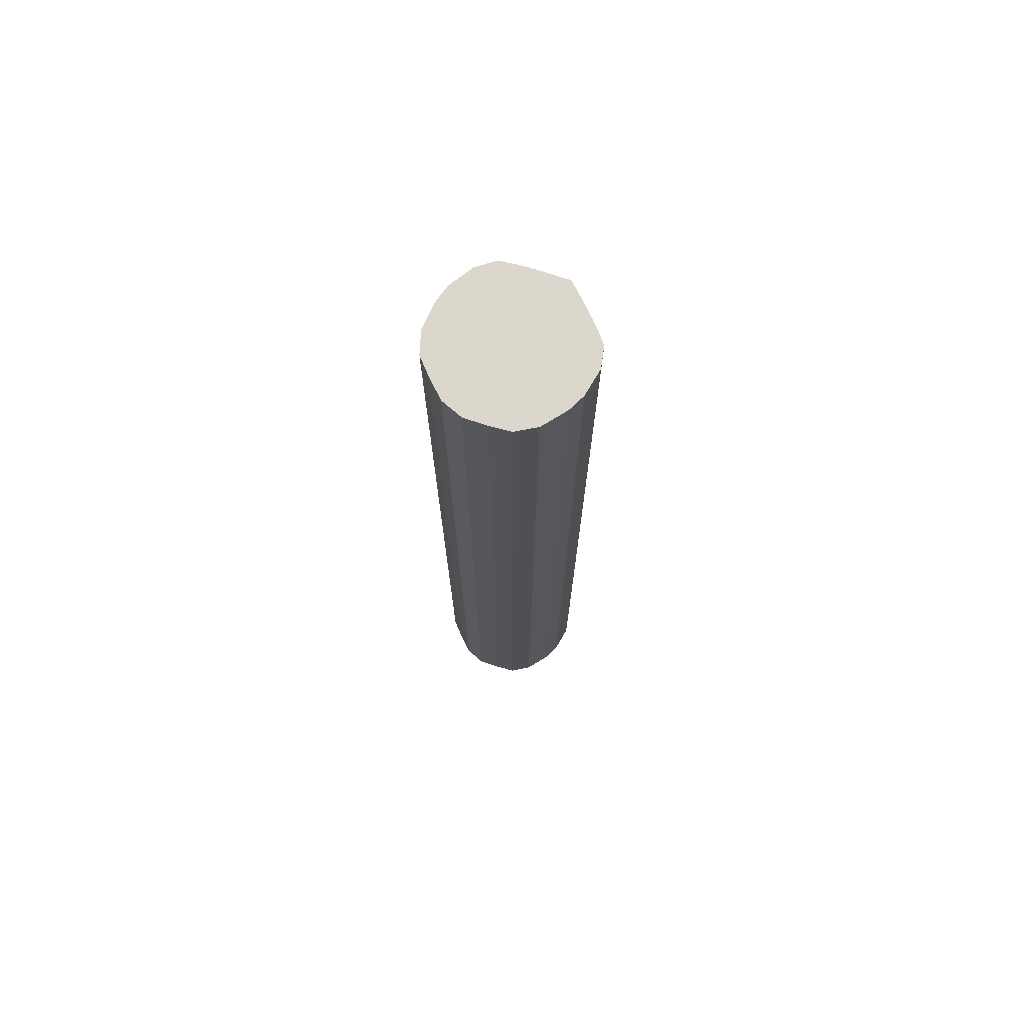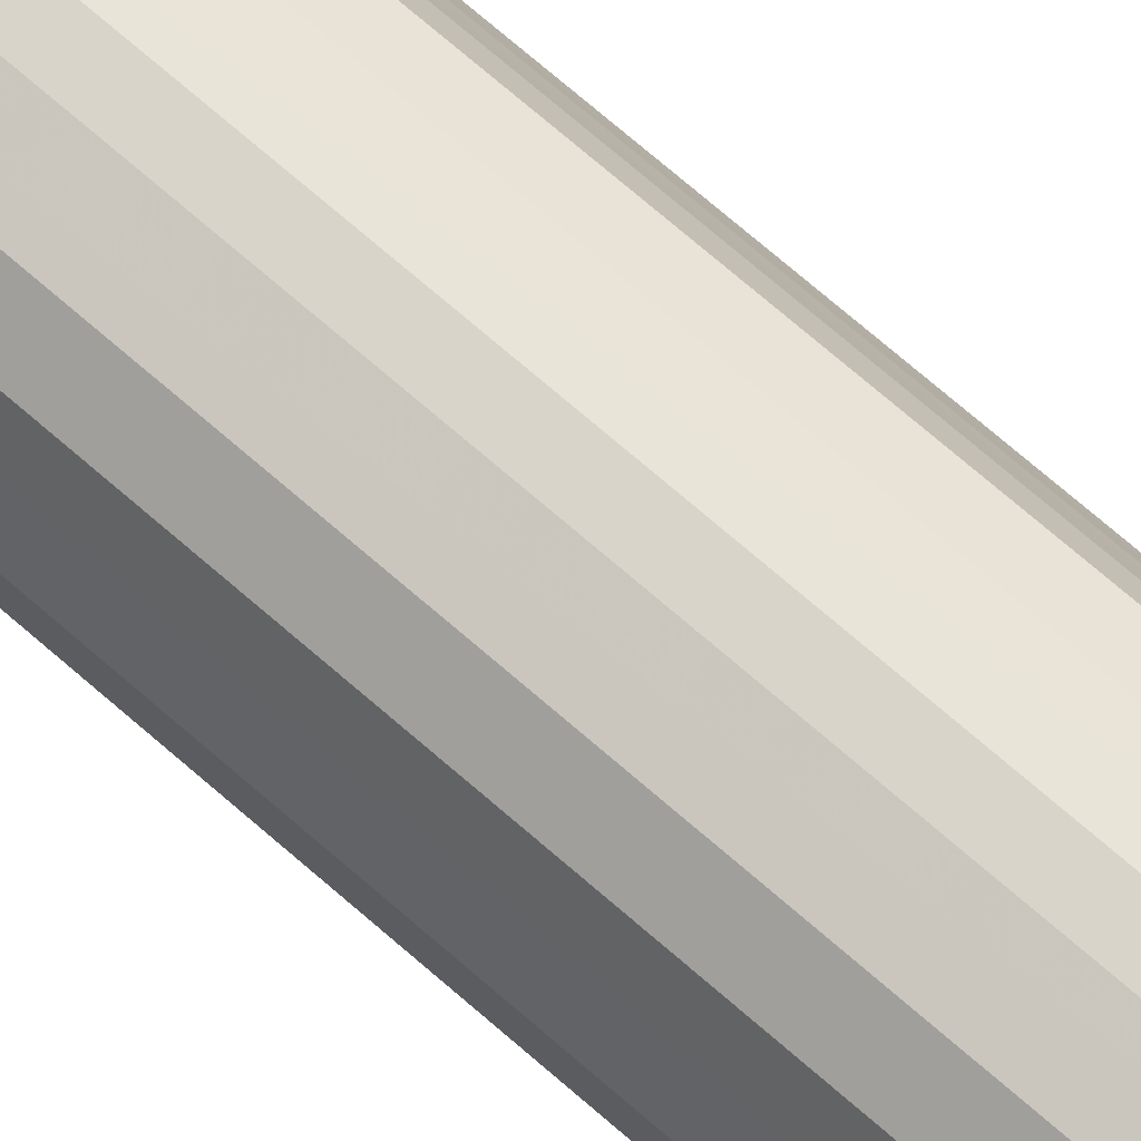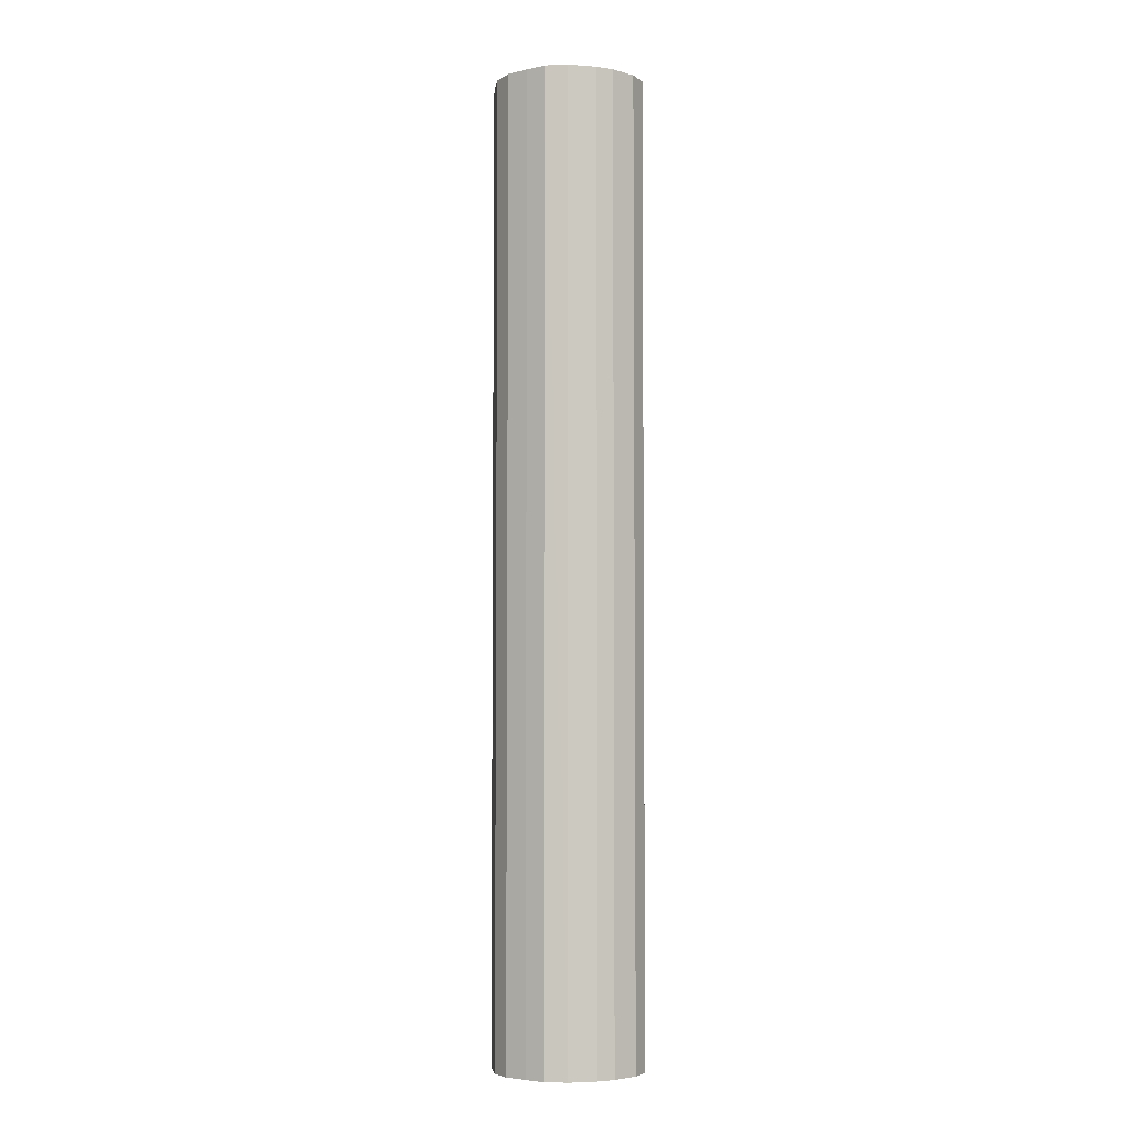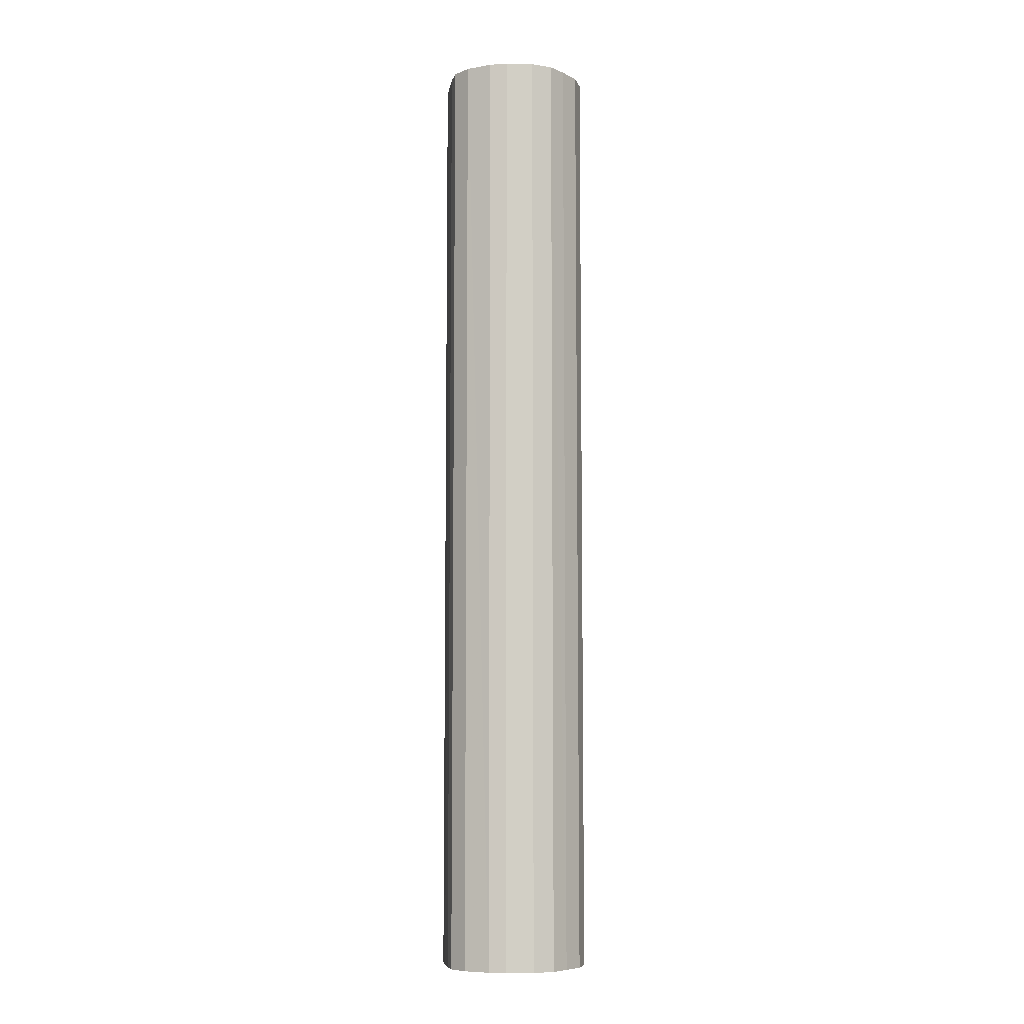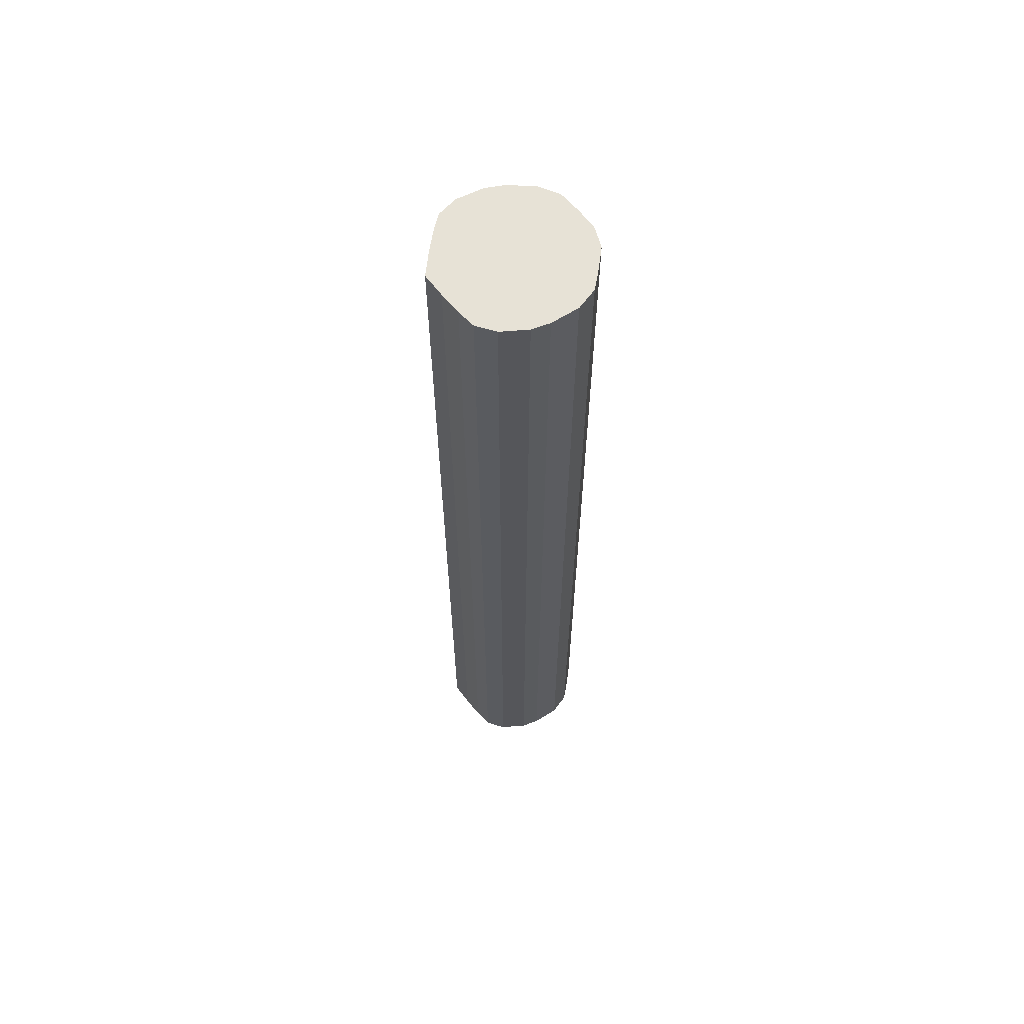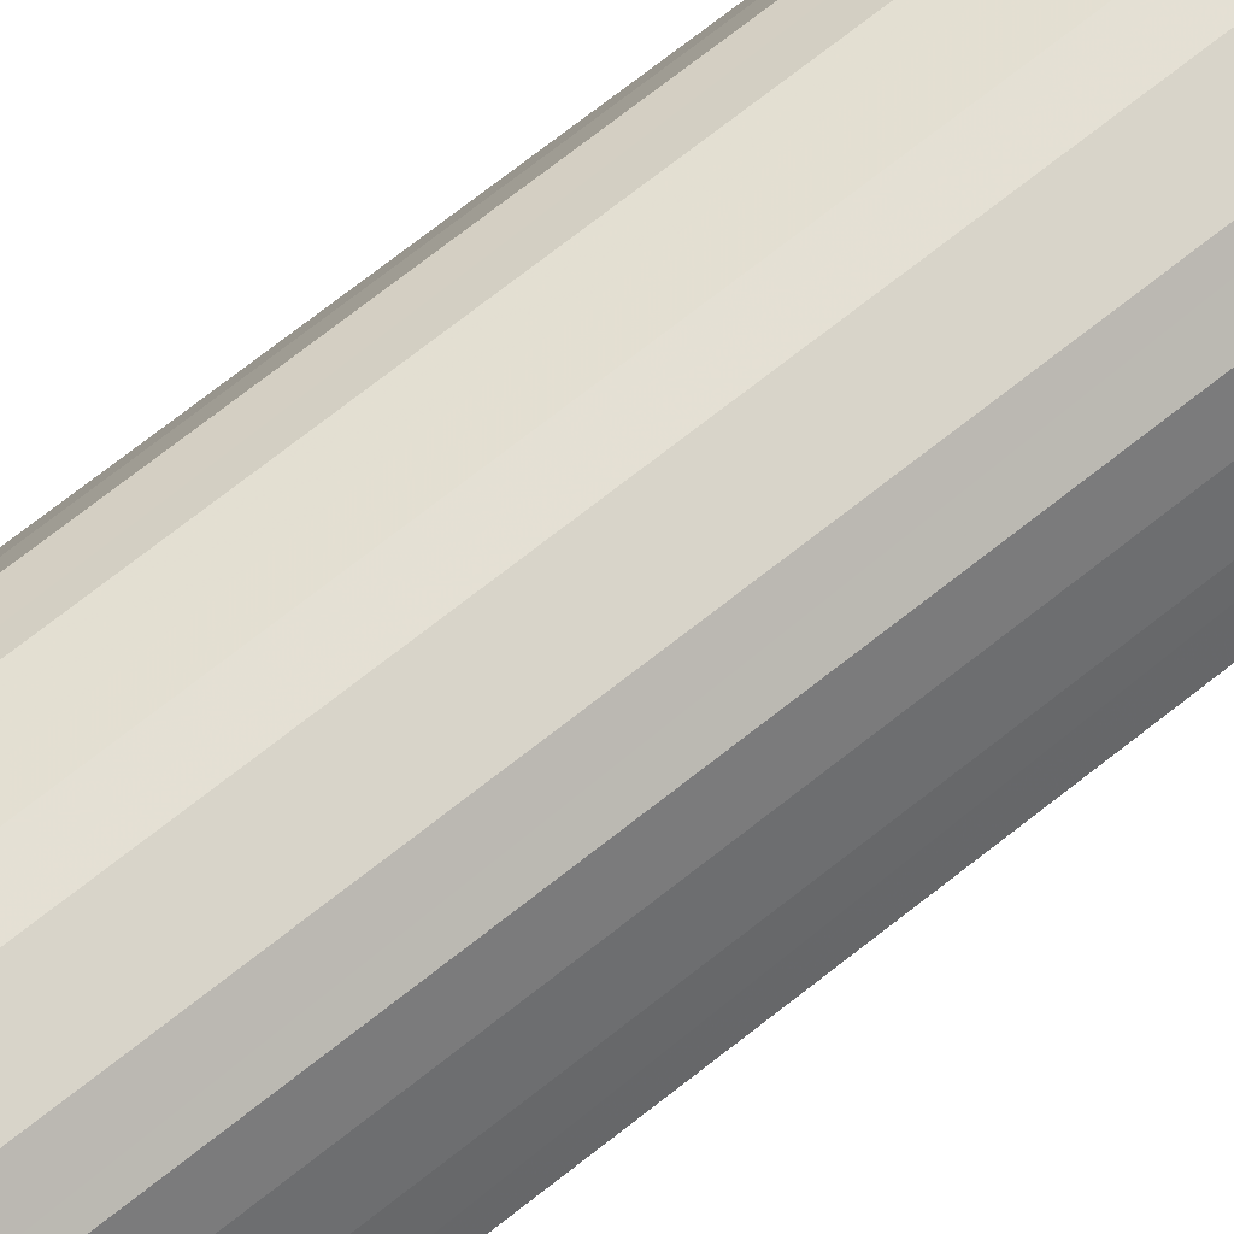
<metadata>
{"format":"obj","ext":"obj","renderer":"f3d","projection":"perspective","resolution":1024,"background":"white","views":[{"elev":73.2,"azim":-49.0,"up":"+Y"},{"elev":69.9,"azim":-48.6,"up":"+Z"},{"elev":-4.4,"azim":-30.8,"up":"+Y"},{"elev":-7.6,"azim":-165.0,"up":"+Y"},{"elev":63.3,"azim":164.7,"up":"+Y"},{"elev":68.4,"azim":51.1,"up":"+Z"}]}
</metadata>
<code>
o 24174
v 2229 1860 12.83
v 2229 1860 12.81
v 2229 1861 12.83
v 2229 1860 12.79
v 2229 1861 12.81
v 2229 1860 12.86
v 2229 1861 12.86
v 2229 1860 12.77
v 2229 1861 12.79
v 2229 1860 12.88
v 2229 1861 12.88
v 2229 1860 12.76
v 2229 1861 12.77
v 2229 1860 12.9
v 2229 1861 12.9
v 2229 1860 12.75
v 2229 1861 12.76
v 2229 1860 12.91
v 2229 1861 12.91
v 2229 1860 12.75
v 2229 1861 12.75
v 2229 1860 12.92
v 2229 1861 12.92
v 2229 1860 12.76
v 2229 1861 12.75
v 2229 1860 12.92
v 2229 1861 12.92
v 2229 1860 12.78
v 2229 1861 12.76
v 2229 1860 12.91
v 2229 1861 12.91
v 2229 1860 12.8
v 2229 1861 12.78
v 2229 1860 12.89
v 2229 1861 12.89
v 2229 1860 12.82
v 2229 1861 12.8
v 2229 1860 12.87
v 2229 1861 12.87
v 2229 1860 12.85
v 2229 1861 12.82
v 2229 1861 12.85
v 2229 1861 12.83
v 2229 1860 12.81
v 2229 1861 12.81
v 2229 1860 12.79
v 2229 1861 12.79
v 2229 1861 12.86
v 2229 1860 12.83
v 2229 1861 12.88
v 2229 1860 12.86
v 2229 1860 12.77
v 2229 1861 12.77
v 2229 1861 12.9
v 2229 1860 12.88
v 2229 1861 12.91
v 2229 1860 12.9
v 2229 1860 12.76
v 2229 1861 12.76
v 2229 1861 12.92
v 2229 1860 12.91
v 2229 1861 12.92
v 2229 1860 12.92
v 2229 1860 12.75
v 2229 1861 12.75
v 2229 1861 12.91
v 2229 1860 12.92
v 2229 1861 12.89
v 2229 1860 12.91
v 2229 1860 12.75
v 2229 1861 12.75
v 2229 1861 12.87
v 2229 1860 12.89
v 2229 1861 12.85
v 2229 1860 12.87
v 2229 1860 12.76
v 2229 1861 12.76
v 2229 1861 12.82
v 2229 1860 12.85
v 2229 1861 12.8
v 2229 1860 12.82
v 2229 1860 12.78
v 2229 1861 12.78
v 2229 1860 12.8
v 2229 1860 12.83
v 2229 1860 12.81
v 2229 1860 12.83
v 2229 1860 12.79
v 2229 1860 12.86
v 2229 1860 12.77
v 2229 1860 12.88
v 2229 1860 12.76
v 2229 1860 12.9
v 2229 1860 12.75
v 2229 1860 12.91
v 2229 1860 12.75
v 2229 1860 12.92
v 2229 1860 12.76
v 2229 1860 12.92
v 2229 1860 12.78
v 2229 1860 12.91
v 2229 1860 12.8
v 2229 1860 12.89
v 2229 1860 12.82
v 2229 1860 12.87
v 2229 1860 12.85
v 2229 1861 12.83
v 2229 1861 12.83
v 2229 1861 12.81
v 2229 1861 12.86
v 2229 1861 12.79
v 2229 1861 12.88
v 2229 1861 12.77
v 2229 1861 12.9
v 2229 1861 12.76
v 2229 1861 12.91
v 2229 1861 12.75
v 2229 1861 12.92
v 2229 1861 12.75
v 2229 1861 12.92
v 2229 1861 12.76
v 2229 1861 12.91
v 2229 1861 12.78
v 2229 1861 12.89
v 2229 1861 12.8
v 2229 1861 12.87
v 2229 1861 12.82
v 2229 1861 12.85
f 1 2 3
f 2 4 5
f 6 1 7
f 4 8 9
f 10 6 11
f 8 12 13
f 14 10 15
f 12 16 17
f 18 14 19
f 16 20 21
f 22 18 23
f 20 24 25
f 26 22 27
f 24 28 29
f 30 26 31
f 28 32 33
f 34 30 35
f 32 36 37
f 38 34 39
f 36 40 41
f 40 38 42
f 43 44 45
f 45 46 47
f 48 49 43
f 50 51 48
f 47 52 53
f 54 55 50
f 56 57 54
f 53 58 59
f 60 61 56
f 62 63 60
f 59 64 65
f 66 67 62
f 68 69 66
f 65 70 71
f 72 73 68
f 74 75 72
f 71 76 77
f 78 79 74
f 80 81 78
f 77 82 83
f 83 84 80
f 85 86 87
f 85 88 86
f 85 87 89
f 85 90 88
f 85 89 91
f 85 92 90
f 85 91 93
f 85 94 92
f 85 93 95
f 85 96 94
f 85 95 97
f 85 98 96
f 85 97 99
f 85 100 98
f 85 99 101
f 85 102 100
f 85 101 103
f 85 104 102
f 85 103 105
f 85 106 104
f 85 105 106
f 107 108 109
f 107 110 108
f 107 109 111
f 107 112 110
f 107 111 113
f 107 114 112
f 107 113 115
f 107 116 114
f 107 115 117
f 107 118 116
f 107 117 119
f 107 120 118
f 107 119 121
f 107 122 120
f 107 121 123
f 107 124 122
f 107 123 125
f 107 126 124
f 107 125 127
f 107 128 126
f 107 127 128

</code>
